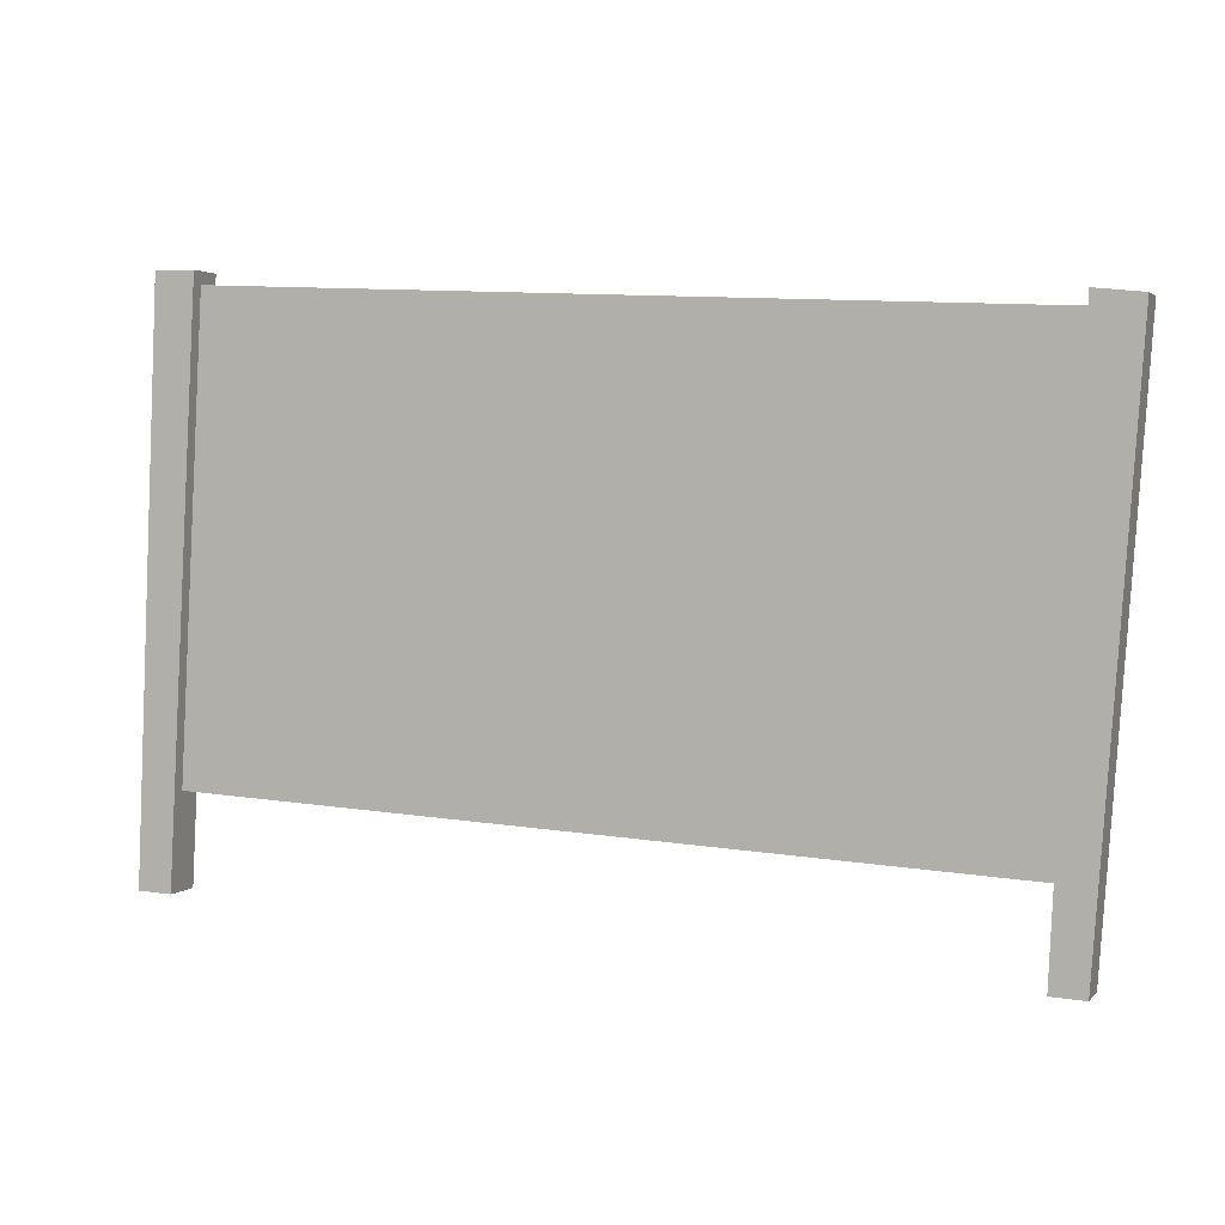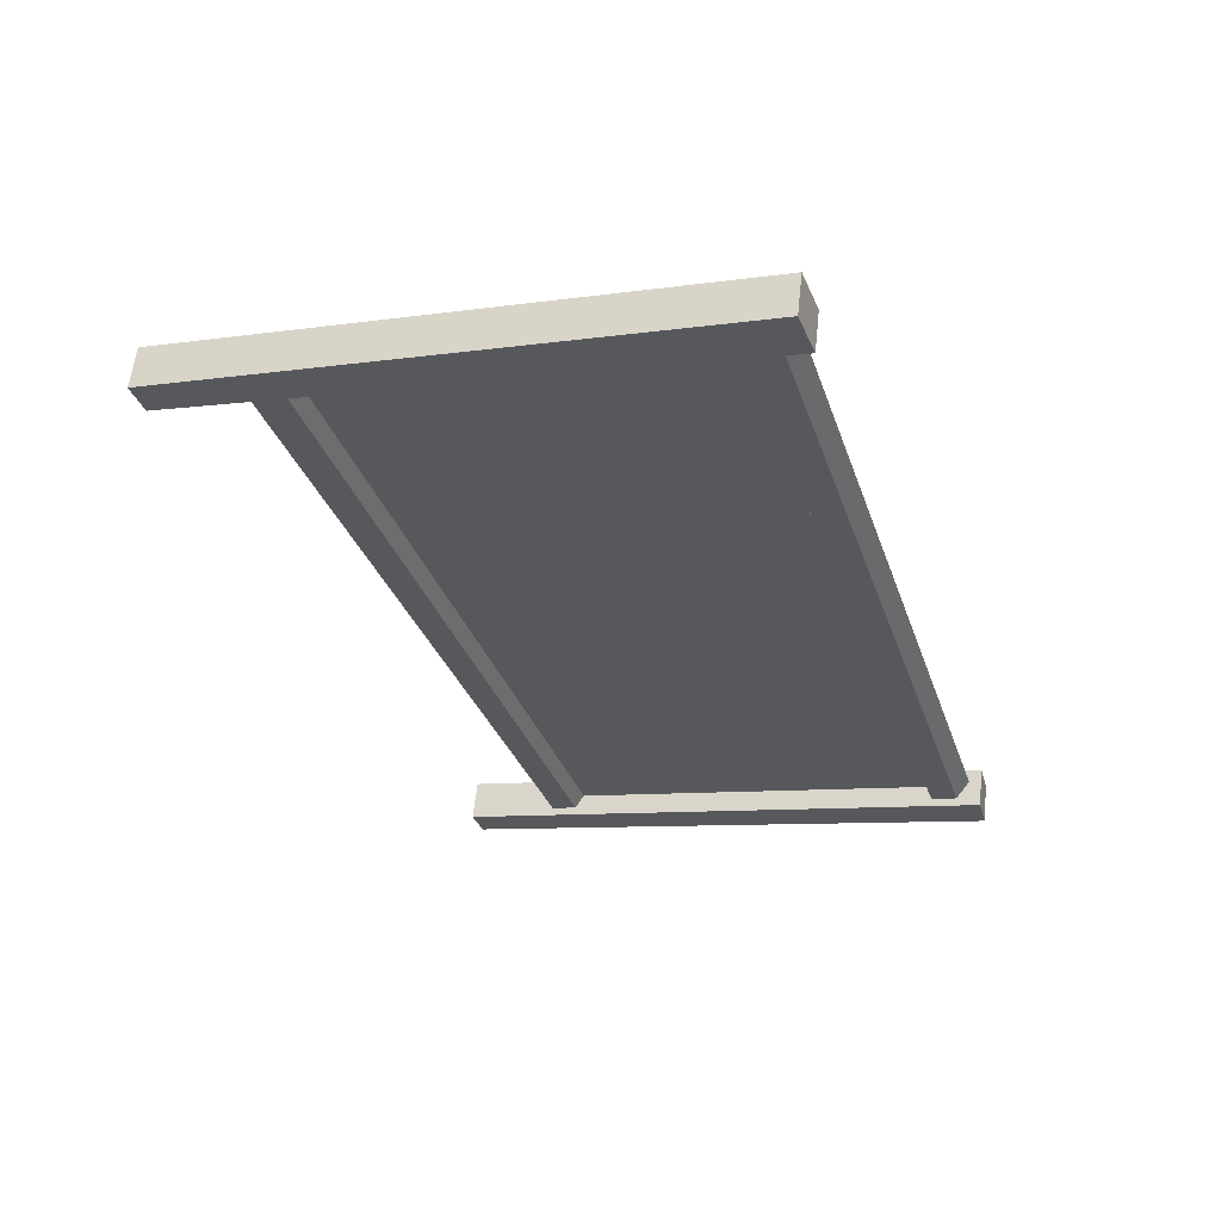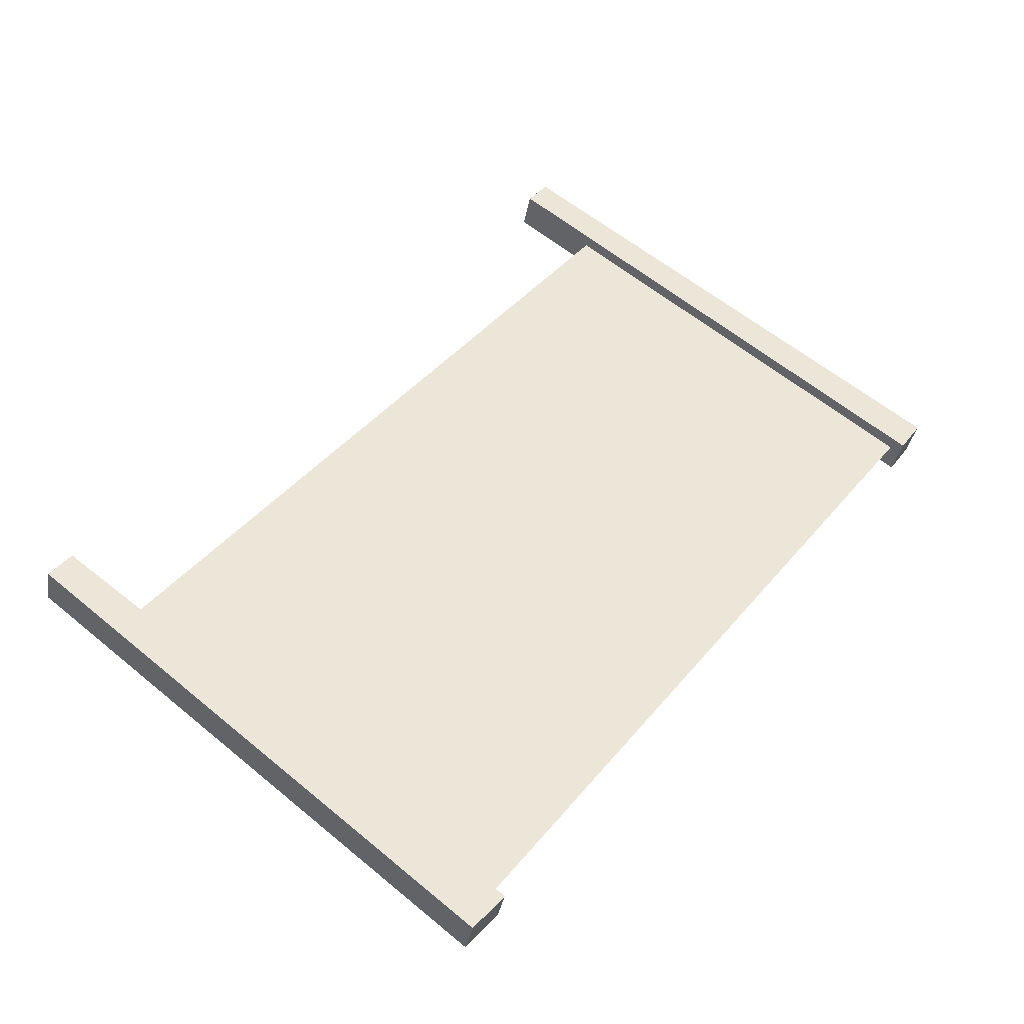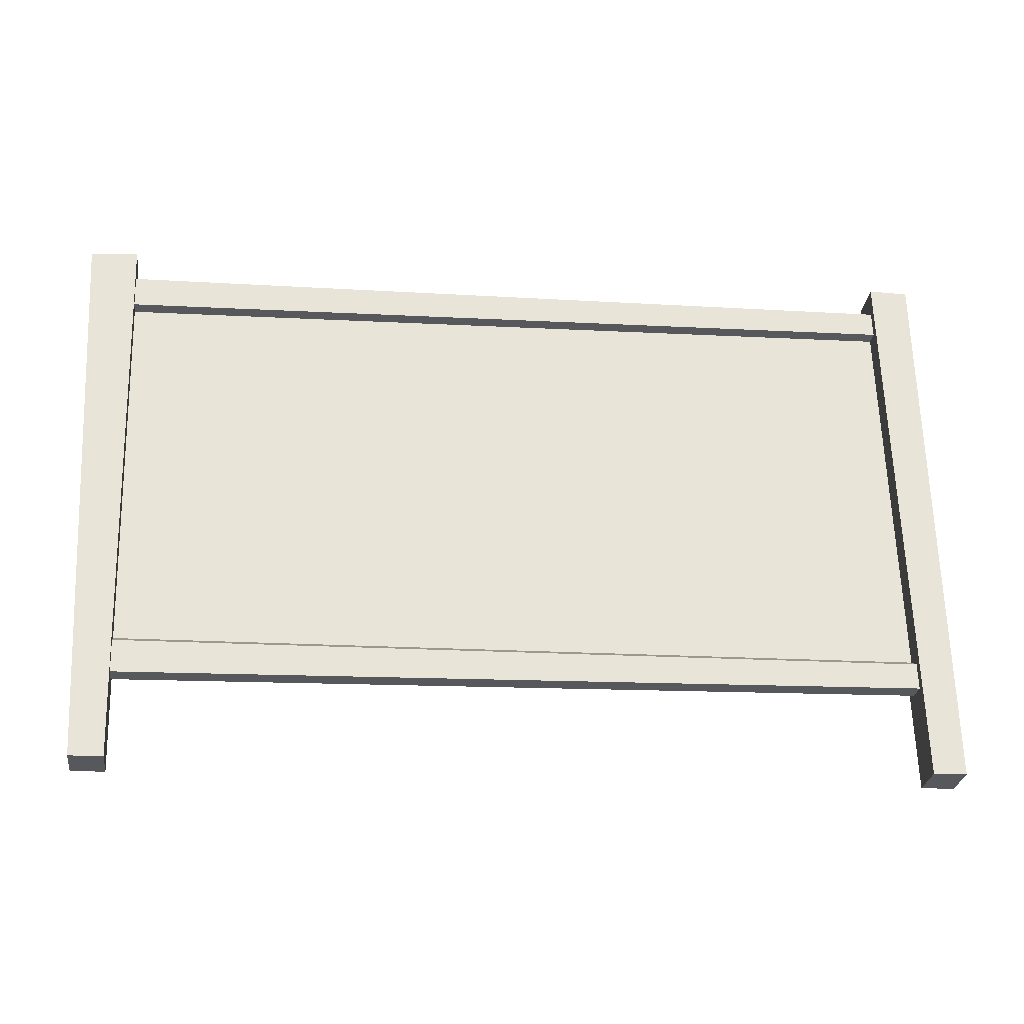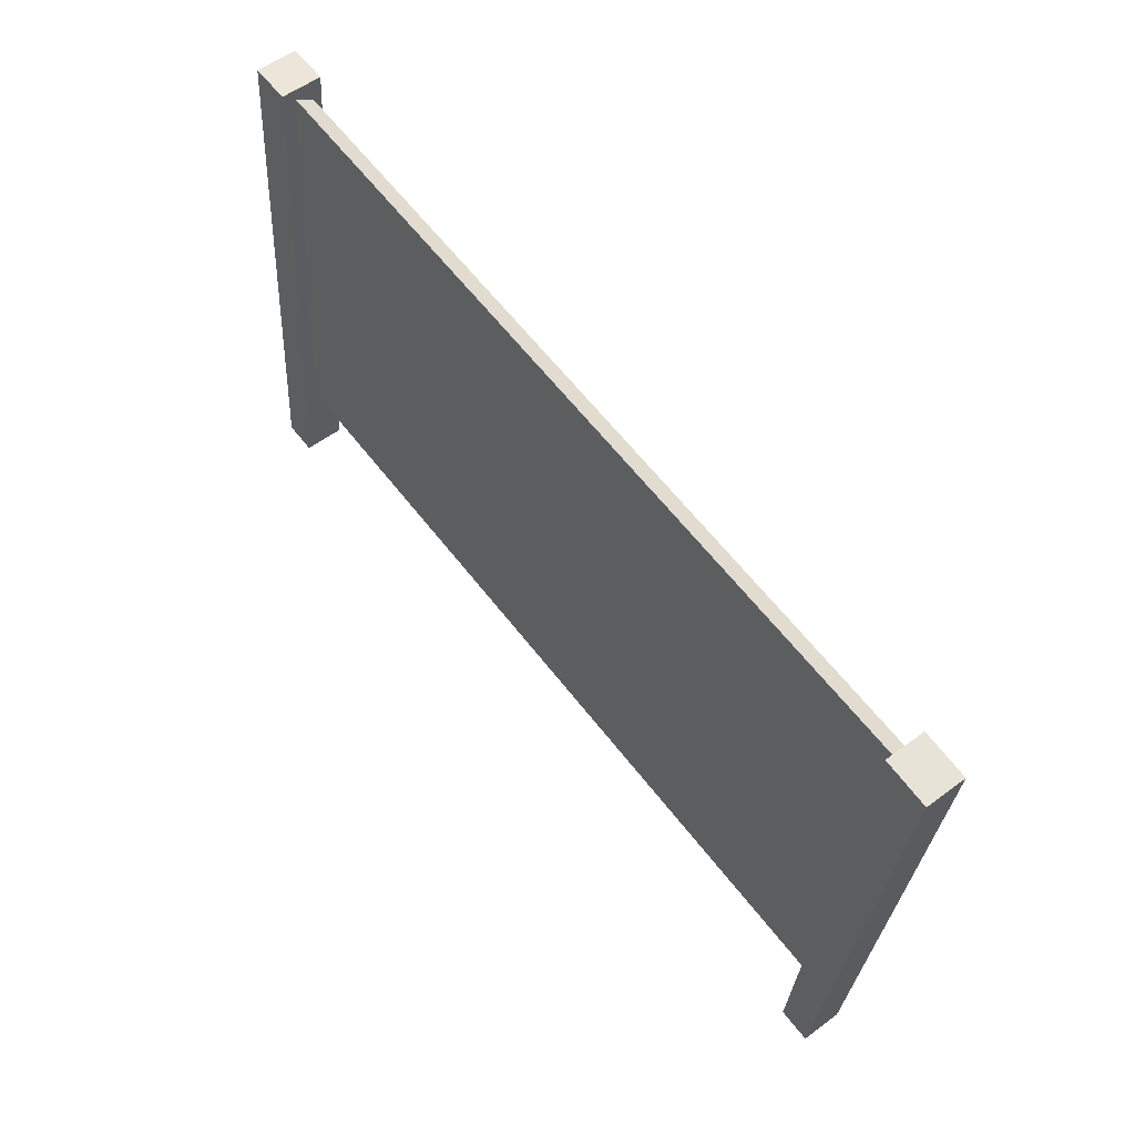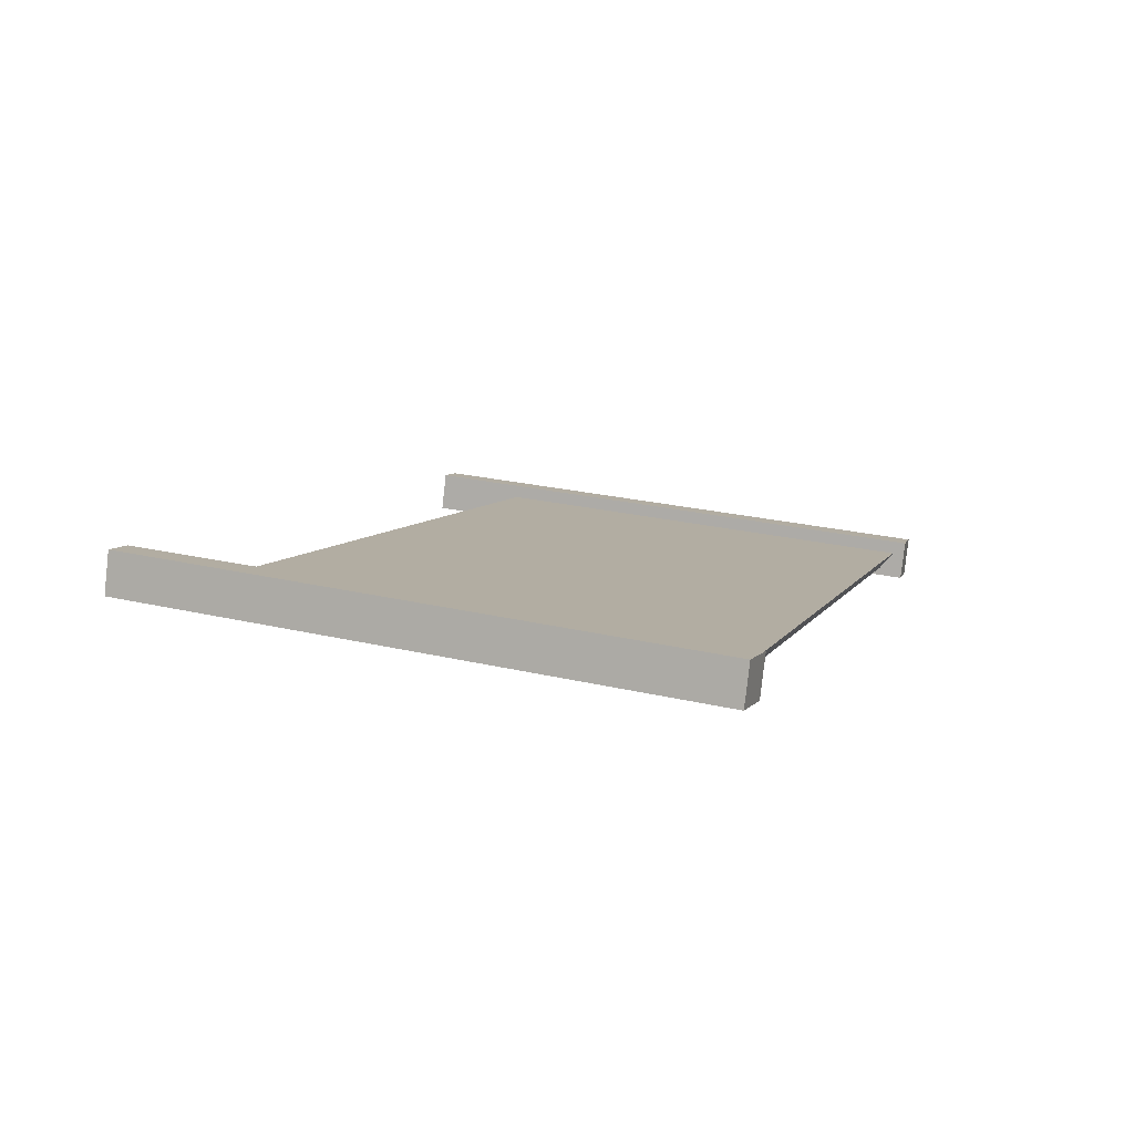
<metadata>
{"format":"obj","ext":"obj","renderer":"f3d","projection":"perspective","resolution":1024,"background":"white","views":[{"elev":5.2,"azim":5.0,"up":"+Y"},{"elev":-15.3,"azim":105.4,"up":"+Z"},{"elev":62.1,"azim":125.8,"up":"+Z"},{"elev":-30.6,"azim":157.6,"up":"+Y"},{"elev":59.8,"azim":37.1,"up":"+Y"},{"elev":22.8,"azim":105.5,"up":"+Z"}]}
</metadata>
<code>
g Cmn_Arrow_03_board28
v 62.23 66.9 281.4
v 57.19 67.08 280.1
v 57.41 66.78 280.1
v 62.59 66.6 281.5
v 62.31 68.73 281.4
v 62.7 69 281.5
v 57.27 68.91 280
v 57.52 69.19 280.1
v 57.31 69.89 280
v 57.57 70.35 280
v 53.22 68.14 279
v 52.59 68.16 278.8
v 57.36 65.62 280.2
v 57.14 66.09 280.1
v 62.59 66.6 281.5
v 57.41 66.78 280.1
v 62.78 65.22 281.7
v 57.36 65.62 280.2
v 52.32 65.54 278.8
v 55.3 65.95 279.6
v 52.59 68.16 278.8
v 52.35 66.17 278.8
v 52.55 70.77 278.7
v 57.57 70.35 280
v 63.01 70.32 281.5
v 57.52 69.19 280.1
v 52.34 65.91 278.8
v 62.7 69 281.5
v 60.85 69.41 281
v 62.97 69.47 281.5
v 62.96 69.2 281.5
v 57.27 68.91 280
v 57.19 67.08 280.1
v 62.23 66.9 281.4
v 62.31 68.73 281.4
v 53.22 68.14 279
v 57.14 66.09 280.1
v 57.31 69.89 280
v 62.78 63.44 281.4
v 63.21 63.42 281.5
v 63.73 71.03 281.3
v 63.12 71.09 281.2
v 63.12 71.09 281.2
v 63.73 71.03 281.3
v 63.59 71.06 281.9
v 62.98 71.12 281.7
v 62.98 71.12 281.7
v 63.59 71.06 281.9
v 63.07 63.45 282.1
v 62.63 63.46 282
v 62.63 63.46 282
v 63.07 63.45 282.1
v 63.21 63.42 281.5
v 62.78 63.44 281.4
v 63.21 63.42 281.5
v 63.07 63.45 282.1
v 63.59 71.06 281.9
v 63.73 71.03 281.3
v 62.63 63.46 282
v 62.78 63.44 281.4
v 63.12 71.09 281.2
v 62.98 71.12 281.7
v 51.88 63.81 278.5
v 52.32 63.79 278.6
v 52.66 71.45 278.3
v 52.15 71.45 278.2
v 52.15 71.45 278.2
v 52.66 71.45 278.3
v 52.52 71.47 278.9
v 52 71.47 278.7
v 52 71.47 278.7
v 52.52 71.47 278.9
v 52.18 63.82 279.1
v 51.74 63.83 279
v 51.74 63.83 279
v 52.18 63.82 279.1
v 52.32 63.79 278.6
v 51.88 63.81 278.5
v 52.32 63.79 278.6
v 52.18 63.82 279.1
v 52.52 71.47 278.9
v 52.66 71.45 278.3
v 51.74 63.83 279
v 51.88 63.81 278.5
v 52.15 71.45 278.2
v 52 71.47 278.7
v 52.6 70.76 278.5
v 63.06 70.31 281.3
v 63.08 70.74 281.3
v 52.62 71.11 278.5
v 52.62 71.11 278.5
v 63.08 70.74 281.3
v 63.02 70.93 281.5
v 52.56 71.3 278.7
v 52.55 70.77 278.7
v 63.01 70.32 281.5
v 63.06 70.31 281.3
v 52.6 70.76 278.5
v 52.56 71.3 278.7
v 63.02 70.93 281.5
v 62.74 64.66 281.7
v 52.28 65.08 278.9
v 52.35 65.07 278.7
v 62.8 64.65 281.5
v 62.82 65.1 281.5
v 52.36 65.42 278.7
v 52.36 65.42 278.7
v 62.82 65.1 281.5
v 62.78 65.22 281.7
v 52.32 65.54 278.8
v 52.28 65.08 278.9
v 62.74 64.66 281.7
v 62.8 64.65 281.5
v 52.35 65.07 278.7
v 52.34 65.91 278.8
v 55.3 65.95 279.6
v 52.35 66.17 278.8
v 60.85 69.41 281
v 62.96 69.2 281.5
v 62.97 69.47 281.5
g Cmn_Arrow_03_board28_0
f 3 2 1
f 4 3 1
f 4 1 5
f 6 4 5
f 6 5 7
f 8 6 7
f 8 7 9
f 10 8 9
f 10 9 11
f 12 10 11
f 3 13 2
f 13 14 2
f 12 11 14
f 13 12 14
f 17 16 15
f 17 18 16
f 19 18 17
f 20 18 19
f 21 18 20
f 22 21 20
f 23 21 22
f 23 24 21
f 25 24 23
f 25 26 24
f 27 20 19
f 17 15 28
f 29 28 26
f 25 29 26
f 25 30 29
f 31 17 28
f 29 31 28
f 34 33 32
f 35 34 32
f 33 36 32
f 37 36 33
f 36 38 32
f 41 40 39
f 42 41 39
f 45 44 43
f 46 45 43
f 49 48 47
f 50 49 47
f 53 52 51
f 54 53 51
f 57 56 55
f 58 57 55
f 61 60 59
f 62 61 59
f 65 64 63
f 66 65 63
f 69 68 67
f 70 69 67
f 73 72 71
f 74 73 71
f 77 76 75
f 78 77 75
f 81 80 79
f 82 81 79
f 85 84 83
f 86 85 83
f 89 88 87
f 90 89 87
f 93 92 91
f 94 93 91
f 97 96 95
f 98 97 95
f 101 100 99
f 102 101 99
f 105 104 103
f 106 105 103
f 109 108 107
f 110 109 107
f 113 112 111
f 114 113 111
f 117 116 115
f 120 119 118

</code>
